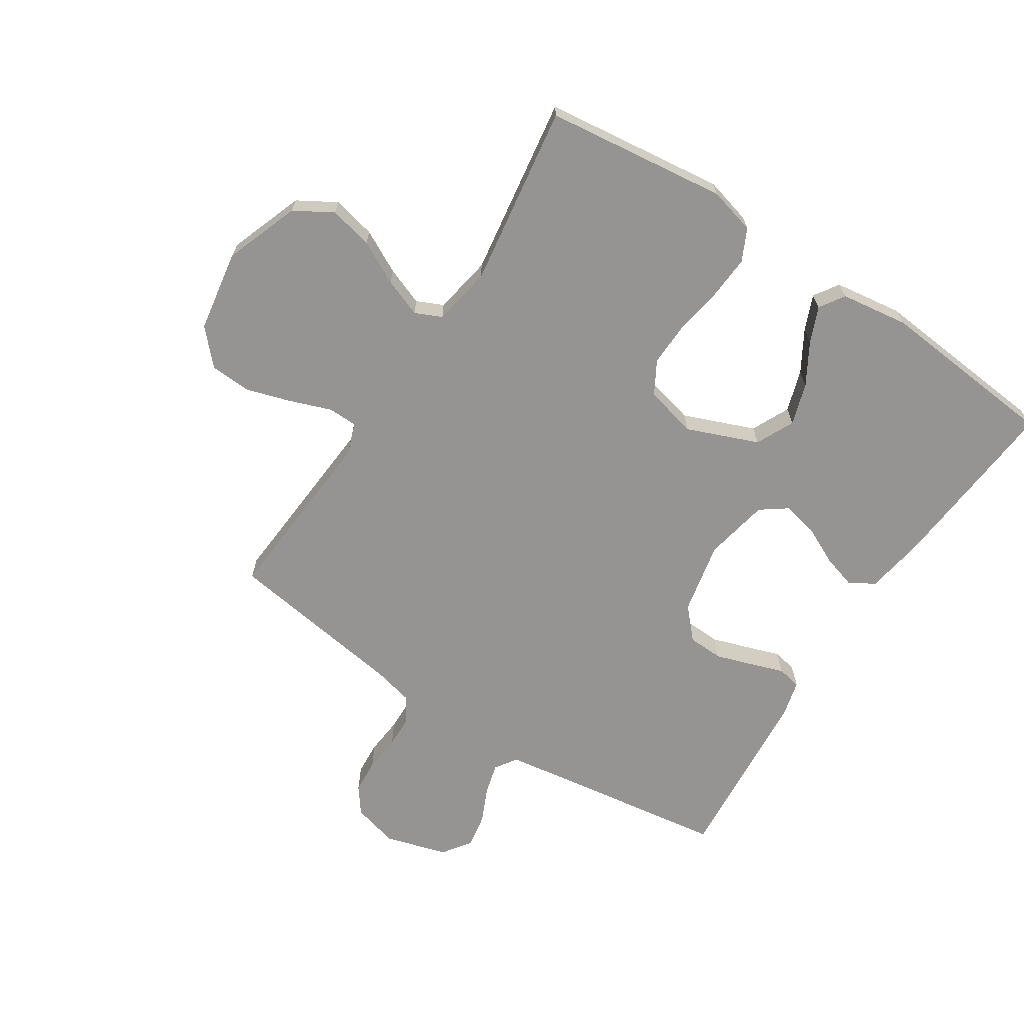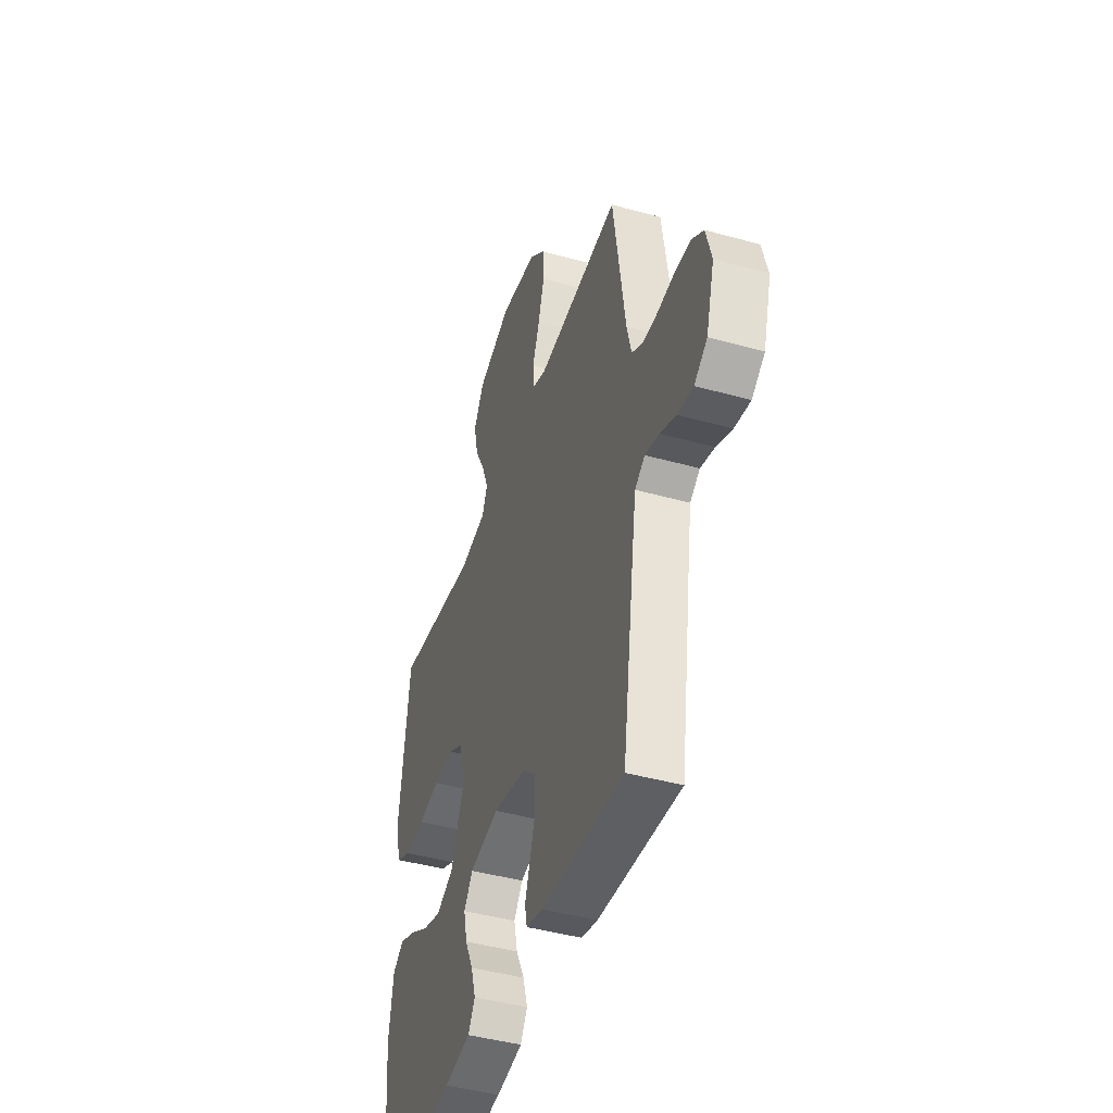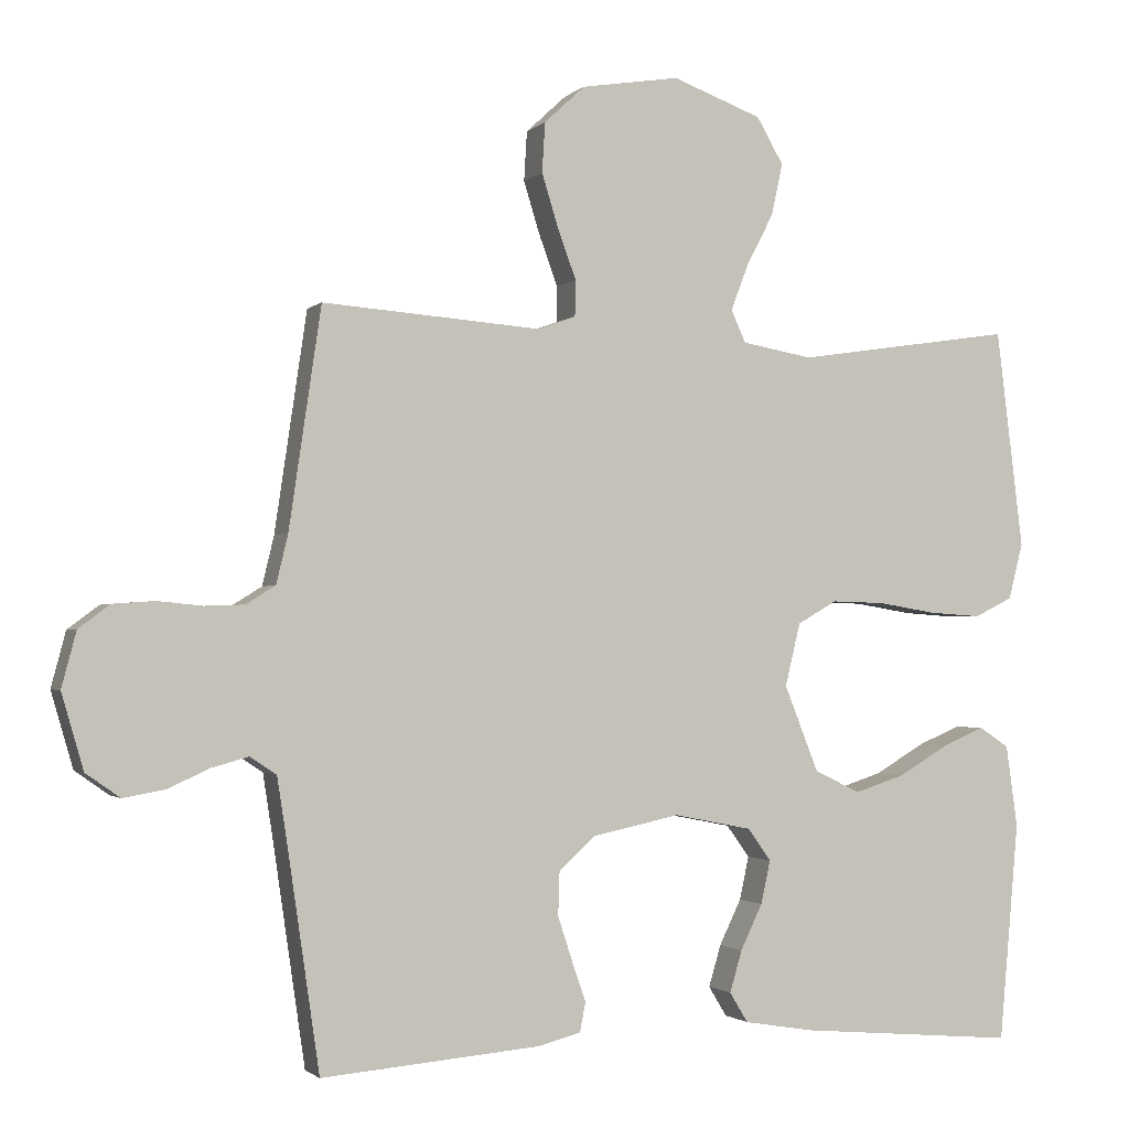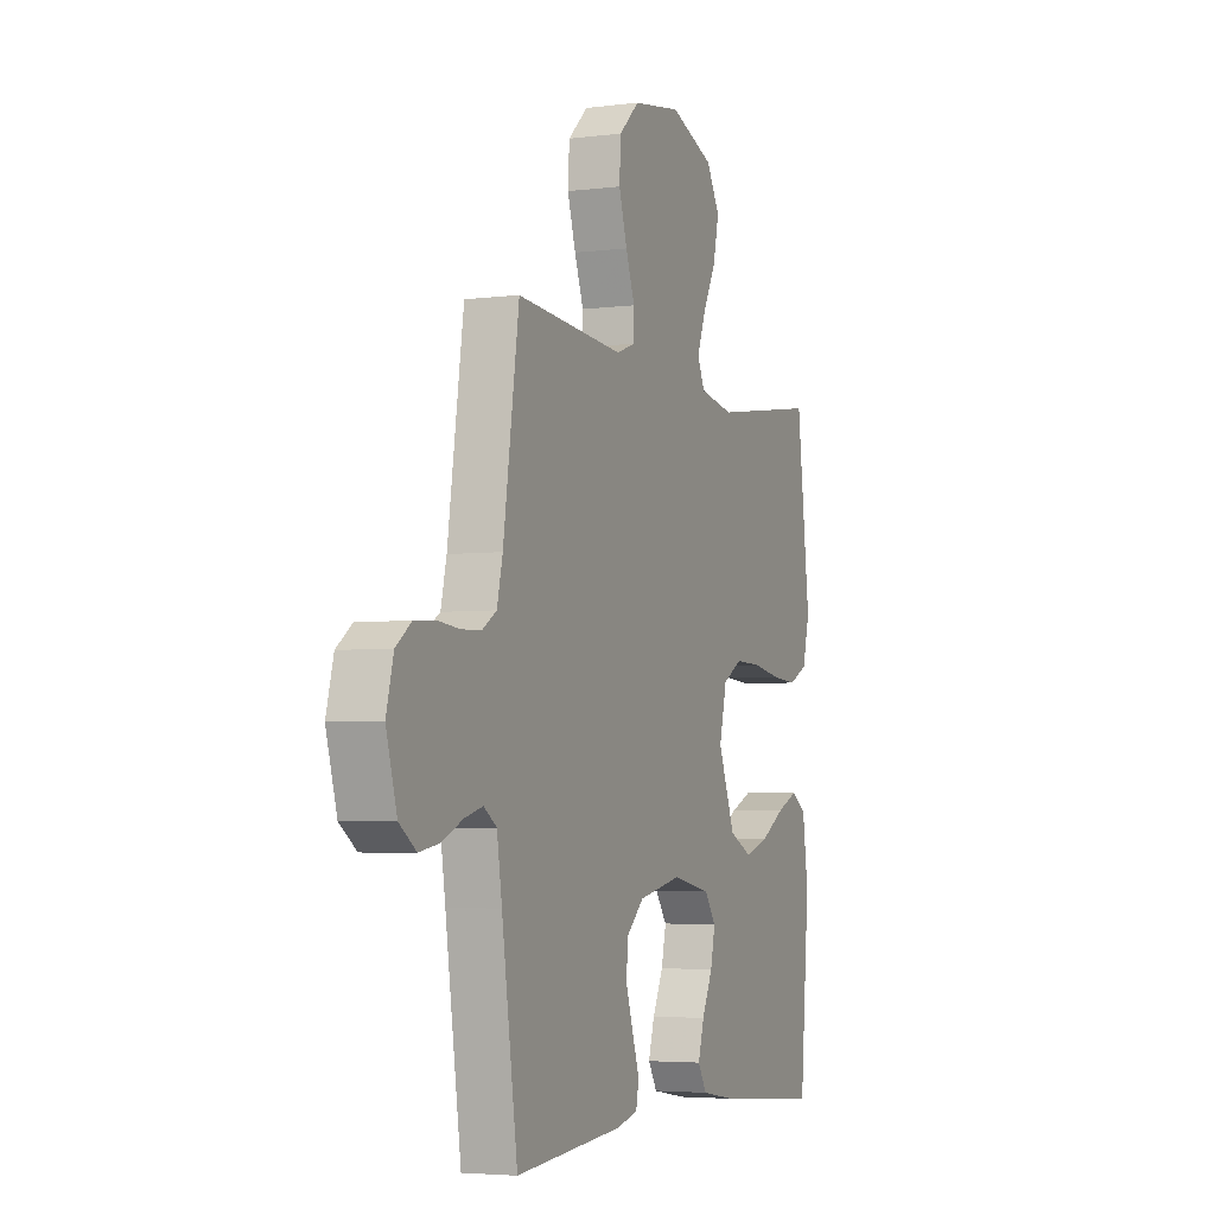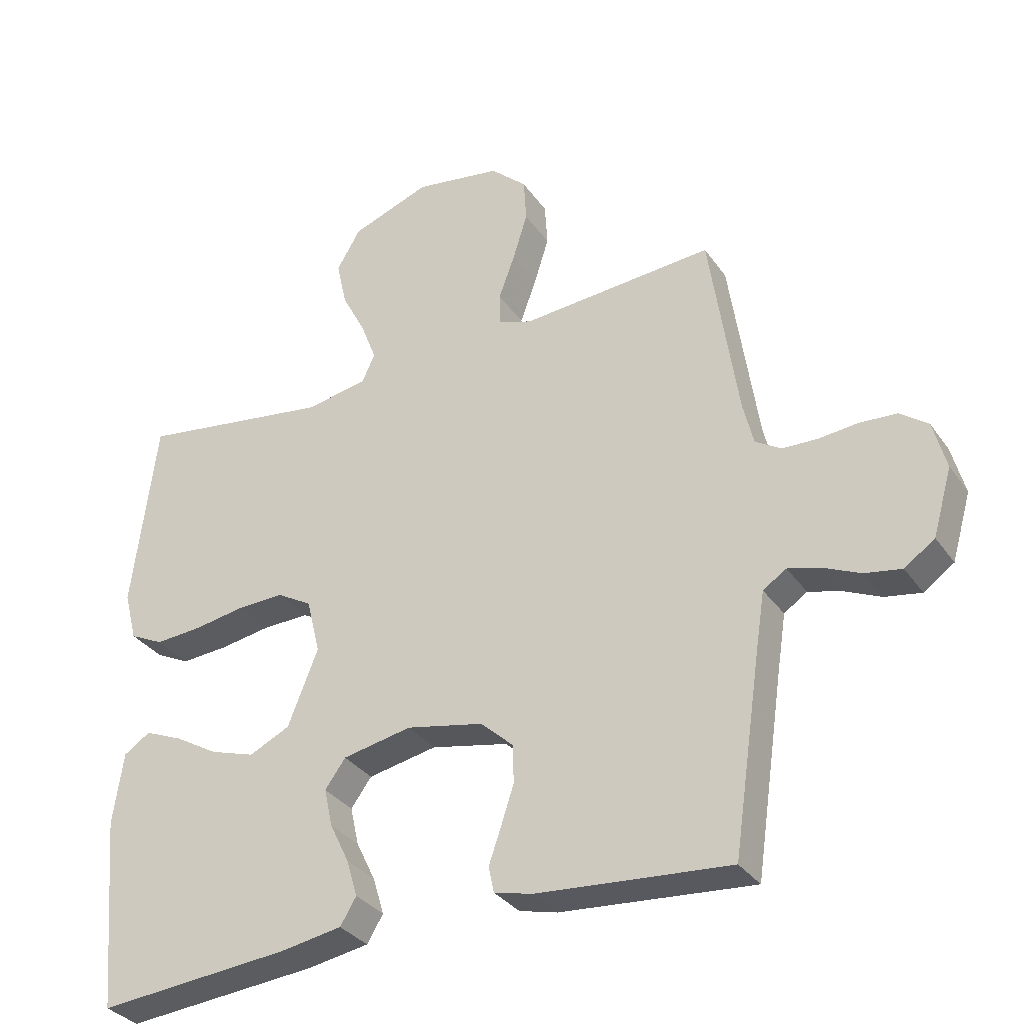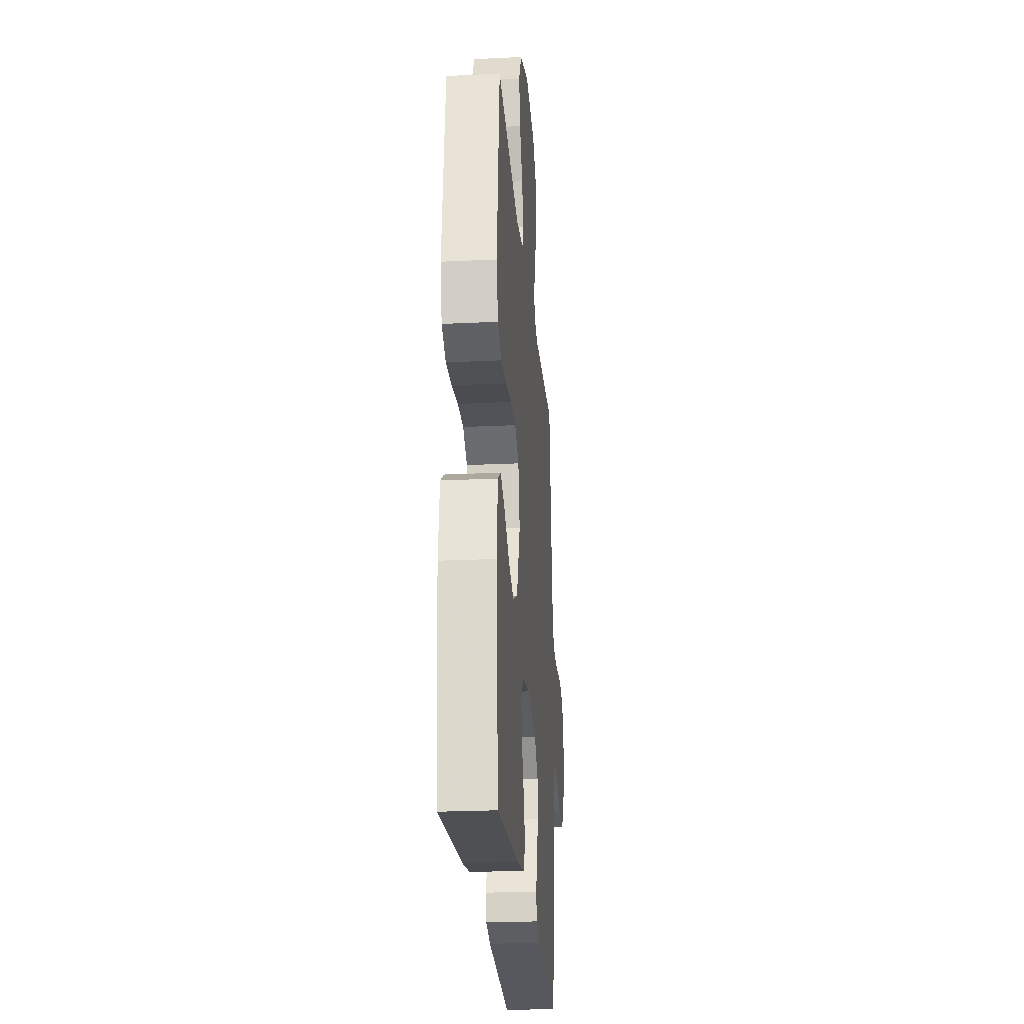
<metadata>
{"format":"obj","ext":"obj","renderer":"f3d","projection":"perspective","resolution":1024,"background":"white","views":[{"elev":-67.2,"azim":57.0,"up":"+Y"},{"elev":-44.0,"azim":-108.1,"up":"+Z"},{"elev":-1.7,"azim":-21.1,"up":"+Z"},{"elev":-4.2,"azim":-67.6,"up":"+Z"},{"elev":-32.8,"azim":-150.6,"up":"+Z"},{"elev":-24.2,"azim":94.5,"up":"+Z"}]}
</metadata>
<code>
v 0.5 0.07 -0.5
v 0.2 0.07 -0.474
v 0.104 0.07 -0.458
v 0.079 0.07 -0.417
v 0.096 0.07 -0.36
v 0.126 0.07 -0.298
v 0.139 0.07 -0.239
v 0.107 0.07 -0.195
v 0 0.07 -0.174
v -0.12 0.07 -0.199
v -0.17 0.07 -0.245
v -0.172 0.07 -0.304
v -0.152 0.07 -0.365
v -0.133 0.07 -0.42
v -0.141 0.07 -0.46
v -0.2 0.07 -0.475
v -0.5 0.07 -0.5
v -0.544 0.07 -0.2
v -0.558 0.07 -0.11
v -0.594 0.07 -0.086
v -0.645 0.07 -0.1
v -0.702 0.07 -0.126
v -0.759 0.07 -0.136
v -0.806 0.07 -0.103
v -0.836 0.07 0
v -0.816 0.07 0.076
v -0.773 0.07 0.108
v -0.716 0.07 0.112
v -0.655 0.07 0.106
v -0.6 0.07 0.108
v -0.56 0.07 0.133
v -0.544 0.07 0.2
v -0.5 0.07 0.5
v -0.2 0.07 0.478
v -0.148 0.07 0.497
v -0.147 0.07 0.546
v -0.172 0.07 0.614
v -0.195 0.07 0.688
v -0.191 0.07 0.756
v -0.135 0.07 0.808
v 0 0.07 0.83
v 0.123 0.07 0.785
v 0.16 0.07 0.722
v 0.144 0.07 0.65
v 0.107 0.07 0.579
v 0.083 0.07 0.516
v 0.103 0.07 0.472
v 0.2 0.07 0.455
v 0.5 0.07 0.5
v 0.537 0.07 0.2
v 0.517 0.07 0.123
v 0.464 0.07 0.097
v 0.391 0.07 0.102
v 0.312 0.07 0.115
v 0.239 0.07 0.117
v 0.185 0.07 0.086
v 0.164 0.07 0
v 0.211 0.07 -0.118
v 0.274 0.07 -0.148
v 0.343 0.07 -0.126
v 0.411 0.07 -0.086
v 0.47 0.07 -0.061
v 0.511 0.07 -0.088
v 0.527 0.07 -0.2
v 0.5 0 -0.5
v 0.2 0 -0.474
v 0.104 0 -0.458
v 0.079 0 -0.417
v 0.096 0 -0.36
v 0.126 0 -0.298
v 0.139 0 -0.239
v 0.107 0 -0.195
v 0 0 -0.174
v -0.12 0 -0.199
v -0.17 0 -0.245
v -0.172 0 -0.304
v -0.152 0 -0.365
v -0.133 0 -0.42
v -0.141 0 -0.46
v -0.2 0 -0.475
v -0.5 0 -0.5
v -0.544 0 -0.2
v -0.558 0 -0.11
v -0.594 0 -0.086
v -0.645 0 -0.1
v -0.702 0 -0.126
v -0.759 0 -0.136
v -0.806 0 -0.103
v -0.836 0 0
v -0.816 0 0.076
v -0.773 0 0.108
v -0.716 0 0.112
v -0.655 0 0.106
v -0.6 0 0.108
v -0.56 0 0.133
v -0.544 0 0.2
v -0.5 0 0.5
v -0.2 0 0.478
v -0.148 0 0.497
v -0.147 0 0.546
v -0.172 0 0.614
v -0.195 0 0.688
v -0.191 0 0.756
v -0.135 0 0.808
v 0 0 0.83
v 0.123 0 0.785
v 0.16 0 0.722
v 0.144 0 0.65
v 0.107 0 0.579
v 0.083 0 0.516
v 0.103 0 0.472
v 0.2 0 0.455
v 0.5 0 0.5
v 0.537 0 0.2
v 0.517 0 0.123
v 0.464 0 0.097
v 0.391 0 0.102
v 0.312 0 0.115
v 0.239 0 0.117
v 0.185 0 0.086
v 0.164 0 0
v 0.211 0 -0.118
v 0.274 0 -0.148
v 0.343 0 -0.126
v 0.411 0 -0.086
v 0.47 0 -0.061
v 0.511 0 -0.088
v 0.527 0 -0.2
f 60 61 62 63
f 59 60 63 64
f 51 52 53 54
f 51 54 55
f 48 49 50 51
f 47 48 51 55
f 46 47 55 56
f 42 43 44 45
f 42 45 46
f 41 42 46
f 36 37 38 39
f 36 39 40 41
f 32 33 34
f 31 32 34 35
f 26 27 28 29
f 26 29 30
f 25 26 30
f 24 25 30
f 21 22 23 24
f 20 21 24 30
f 19 20 30 31
f 15 16 17 18
f 13 14 15 18
f 12 13 18 19
f 11 12 19 31
f 3 4 5 6
f 3 6 7
f 2 3 7
f 59 64 1 2
f 58 59 2 7
f 57 58 7 8
f 56 57 8 9
f 46 56 9 10
f 35 36 41 46
f 31 35 46
f 10 11 31 46
f 127 126 125 124
f 128 127 124 123
f 118 117 116 115
f 119 118 115
f 115 114 113 112
f 119 115 112 111
f 120 119 111 110
f 109 108 107 106
f 110 109 106
f 110 106 105
f 103 102 101 100
f 105 104 103 100
f 98 97 96
f 99 98 96 95
f 93 92 91 90
f 94 93 90
f 94 90 89
f 94 89 88
f 88 87 86 85
f 94 88 85 84
f 95 94 84 83
f 82 81 80 79
f 82 79 78 77
f 83 82 77 76
f 95 83 76 75
f 70 69 68 67
f 71 70 67
f 71 67 66
f 66 65 128 123
f 71 66 123 122
f 72 71 122 121
f 73 72 121 120
f 74 73 120 110
f 110 105 100 99
f 110 99 95
f 110 95 75 74
f 1 65 66 2
f 2 66 67 3
f 3 67 68 4
f 4 68 69 5
f 5 69 70 6
f 6 70 71 7
f 7 71 72 8
f 8 72 73 9
f 9 73 74 10
f 10 74 75 11
f 11 75 76 12
f 12 76 77 13
f 13 77 78 14
f 14 78 79 15
f 15 79 80 16
f 16 80 81 17
f 17 81 82 18
f 18 82 83 19
f 19 83 84 20
f 20 84 85 21
f 21 85 86 22
f 22 86 87 23
f 23 87 88 24
f 24 88 89 25
f 25 89 90 26
f 26 90 91 27
f 27 91 92 28
f 28 92 93 29
f 29 93 94 30
f 30 94 95 31
f 31 95 96 32
f 32 96 97 33
f 33 97 98 34
f 34 98 99 35
f 35 99 100 36
f 36 100 101 37
f 37 101 102 38
f 38 102 103 39
f 39 103 104 40
f 40 104 105 41
f 41 105 106 42
f 42 106 107 43
f 43 107 108 44
f 44 108 109 45
f 45 109 110 46
f 46 110 111 47
f 47 111 112 48
f 48 112 113 49
f 49 113 114 50
f 50 114 115 51
f 51 115 116 52
f 52 116 117 53
f 53 117 118 54
f 54 118 119 55
f 55 119 120 56
f 56 120 121 57
f 57 121 122 58
f 58 122 123 59
f 59 123 124 60
f 60 124 125 61
f 61 125 126 62
f 62 126 127 63
f 63 127 128 64
f 64 128 65 1

</code>
